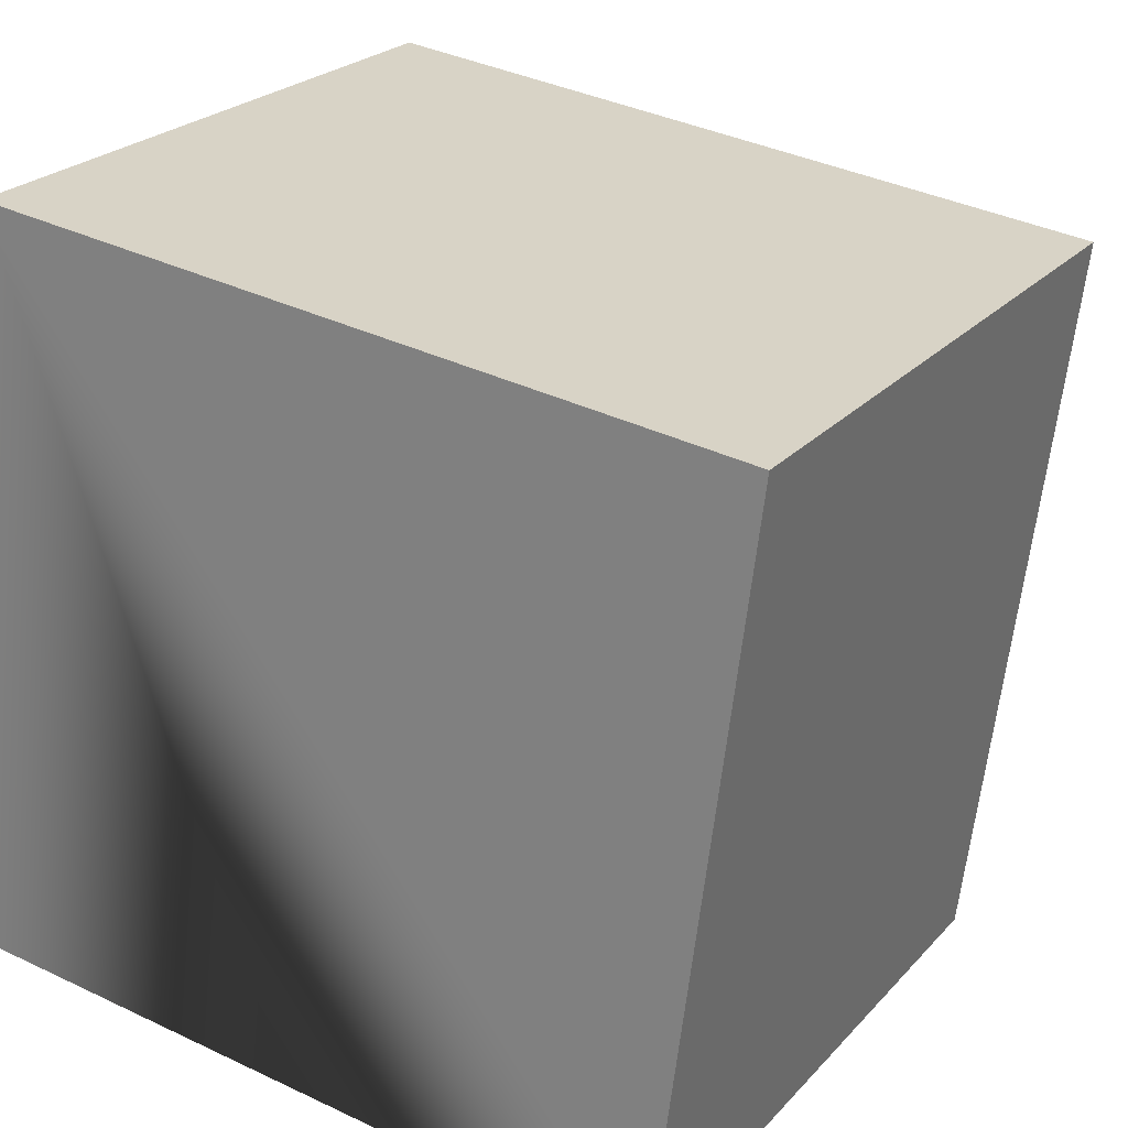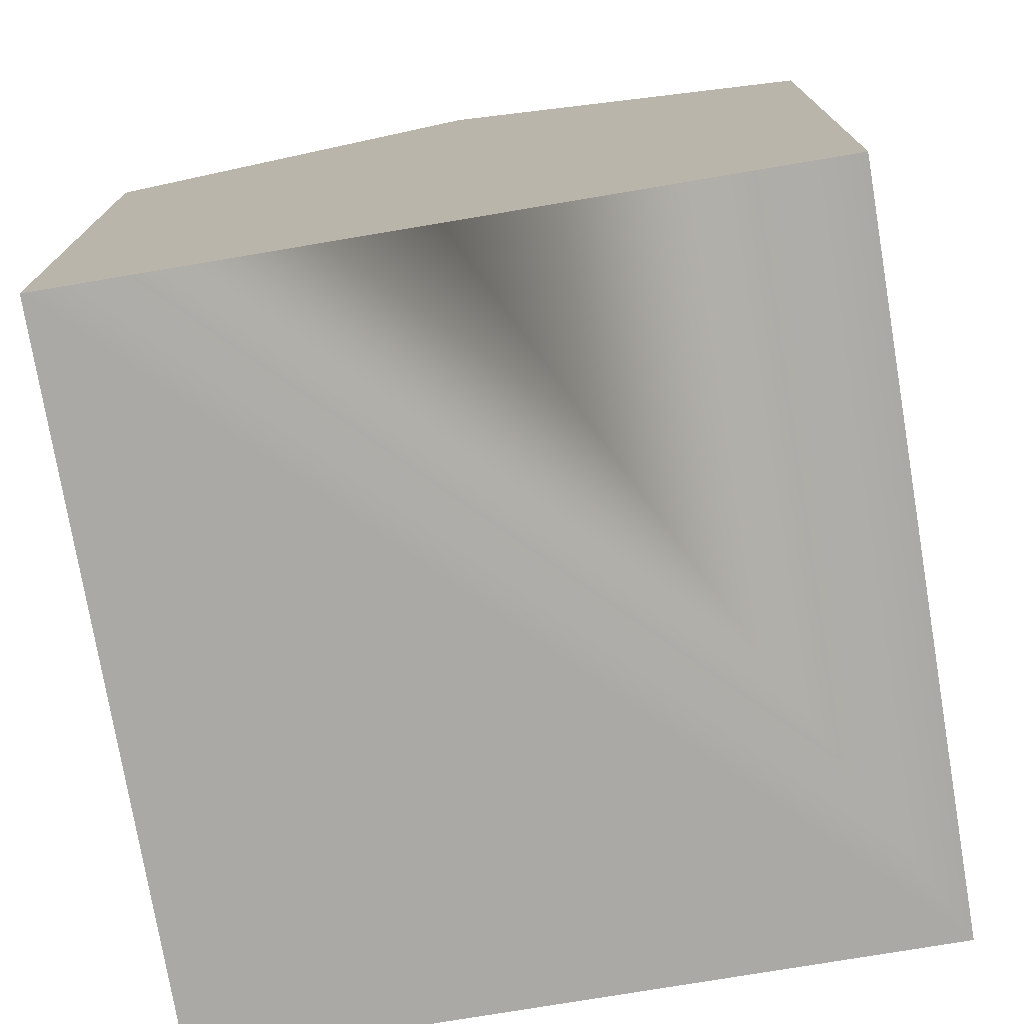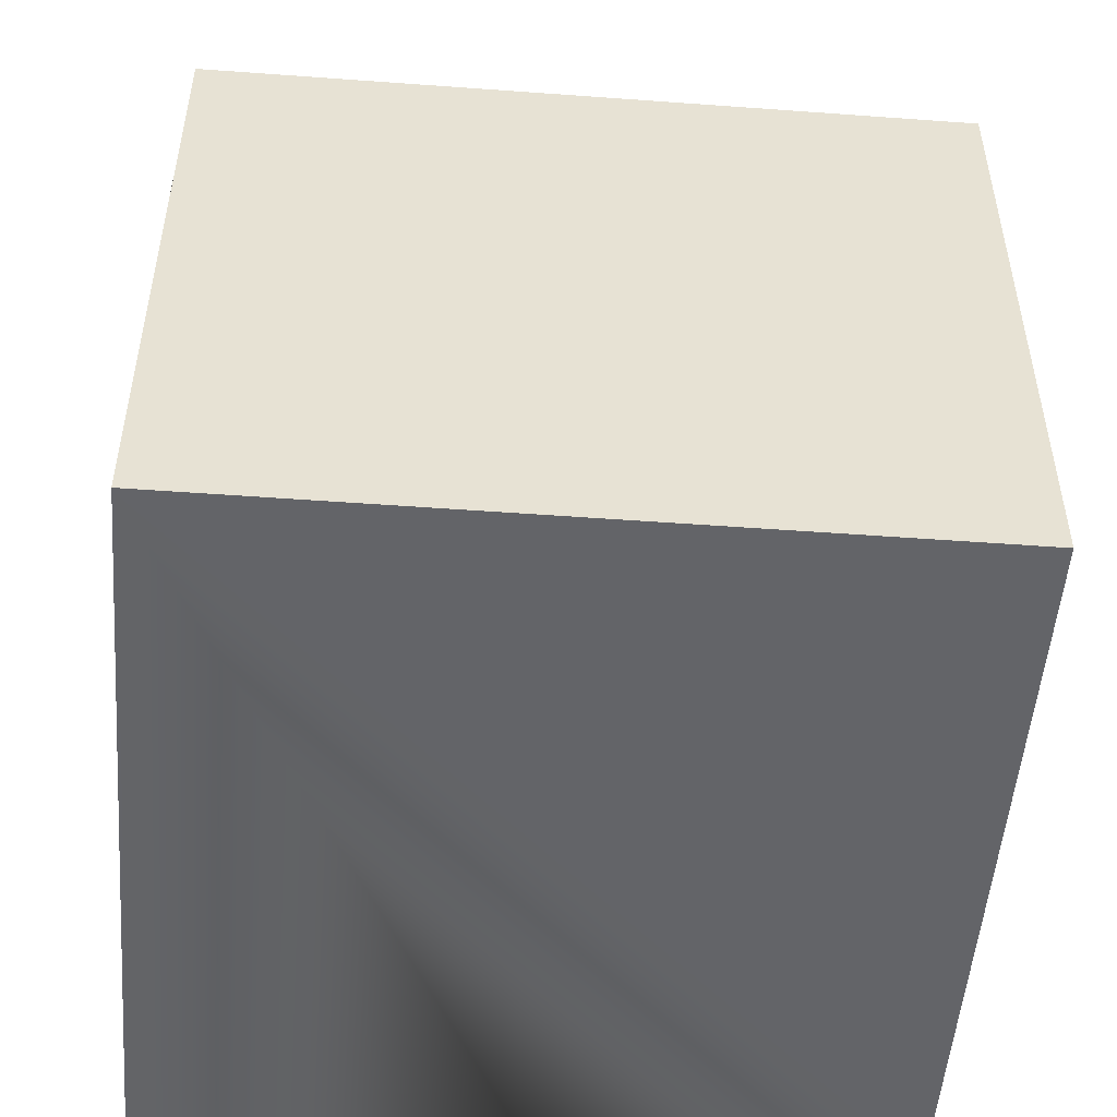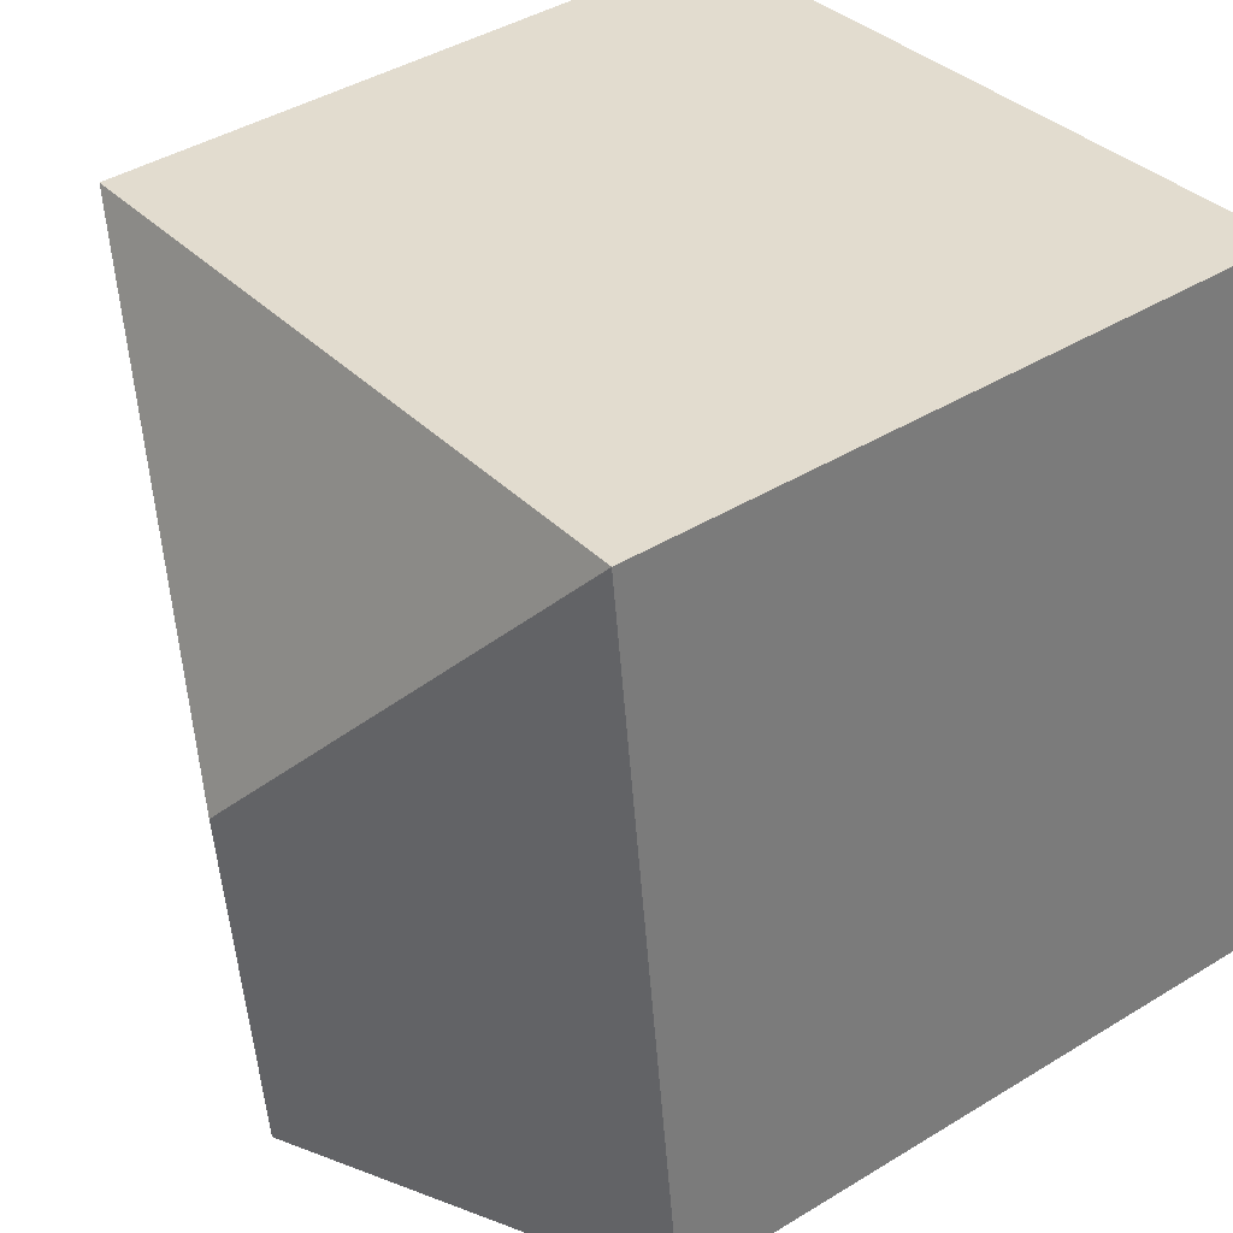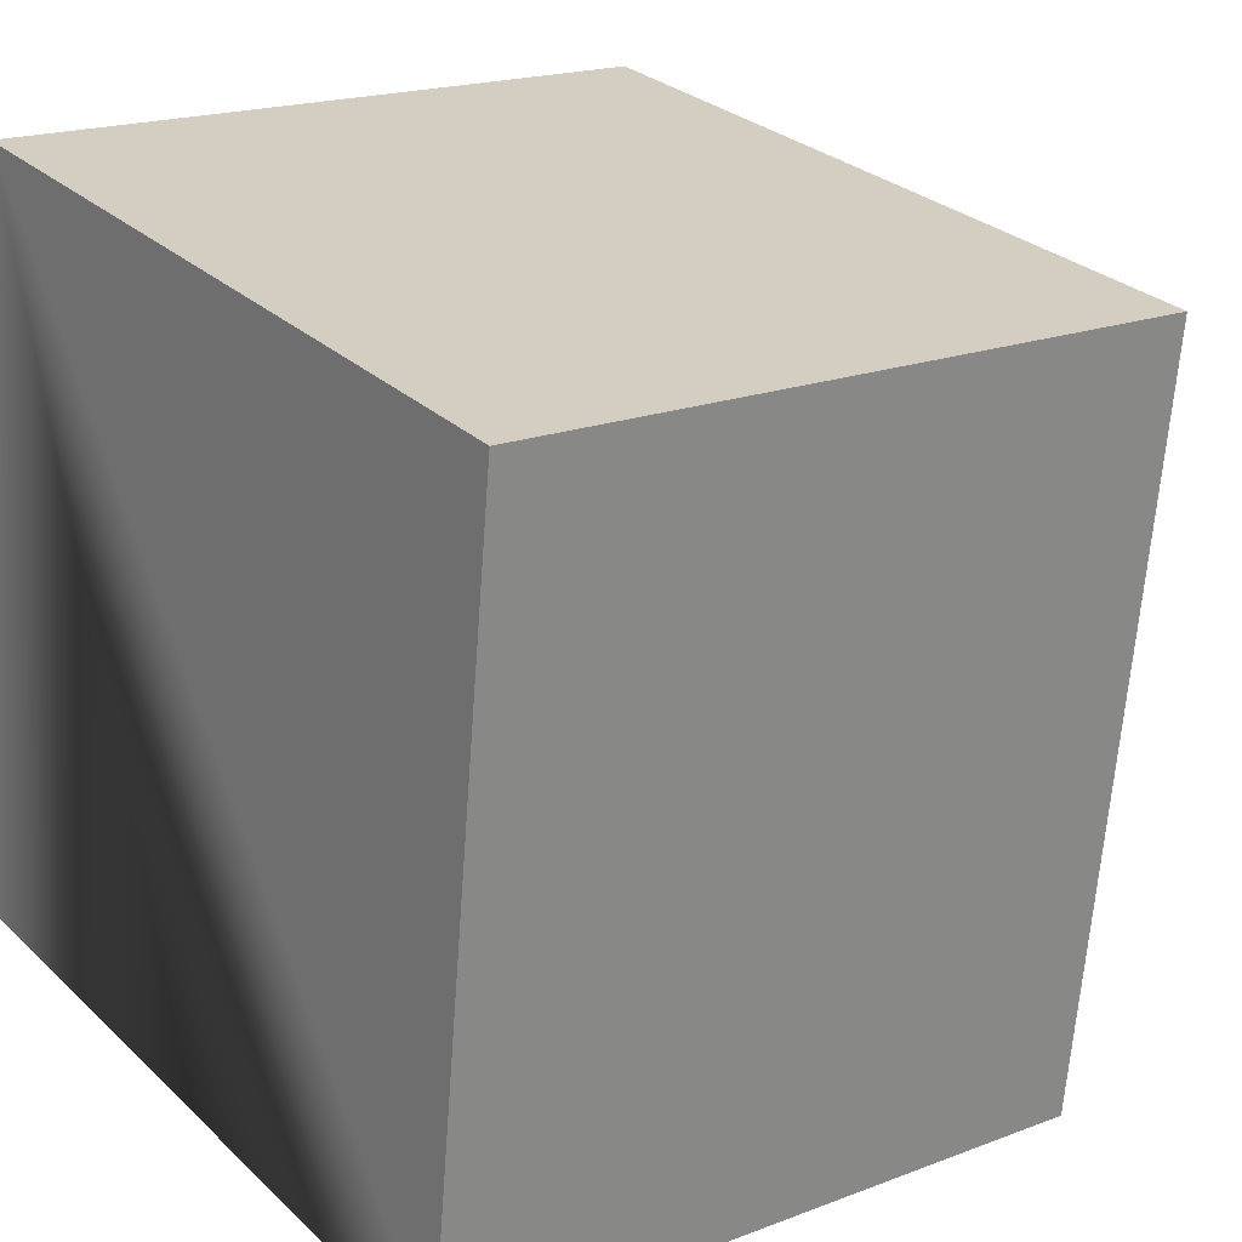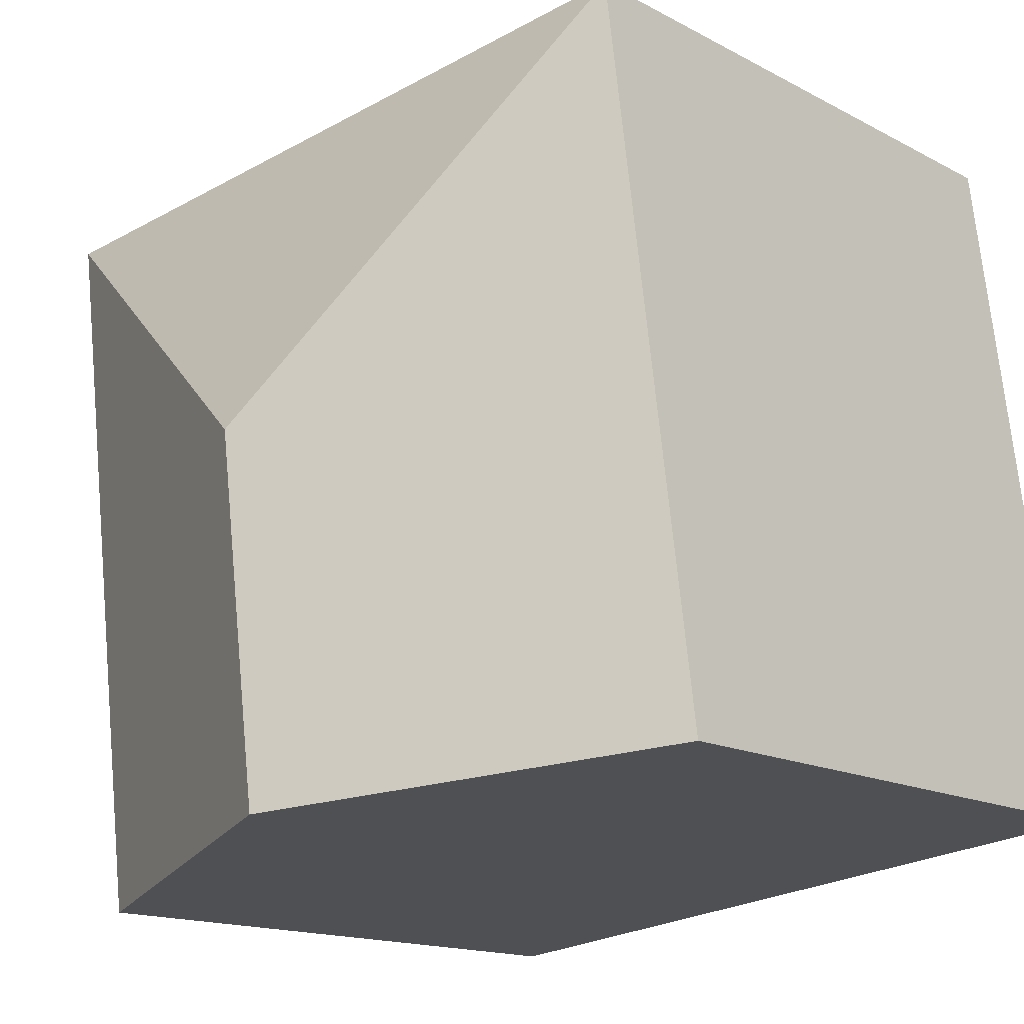
<metadata>
{"format":"obj","ext":"obj","renderer":"f3d","projection":"perspective","resolution":1024,"background":"white","views":[{"elev":23.5,"azim":30.5,"up":"+Z"},{"elev":-75.4,"azim":-163.2,"up":"+Y"},{"elev":-51.3,"azim":2.7,"up":"+Y"},{"elev":42.5,"azim":-126.1,"up":"+Z"},{"elev":18.9,"azim":53.9,"up":"+Z"},{"elev":-14.7,"azim":-139.2,"up":"+Z"}]}
</metadata>
<code>
v  3.894 3.429 -0.496
v  2.193 4.334 1.679
v  4.388 3.429 3.378
v  1.947 4.334 -0.248
v  0.493 3.429 3.874
v  0 3.429 2.1e-16
v  3.894 3.037e-17 -0.496
v  0 0 0
v  1.947 1.519e-17 -0.248
v  0.493 -2.372e-16 3.874
v  4.388 -2.068e-16 3.378
g defaultobject
f 1 2 3
f 2 1 4
f 2 5 3
f 6 2 4
f 2 6 5
f 7 4 1
f 4 7 6
f 6 7 8
f 8 7 9
f 8 5 6
f 5 8 10
f 10 3 5
f 3 10 11
f 11 1 3
f 1 11 7
f 9 10 8
f 10 9 7
f 10 7 11

</code>
